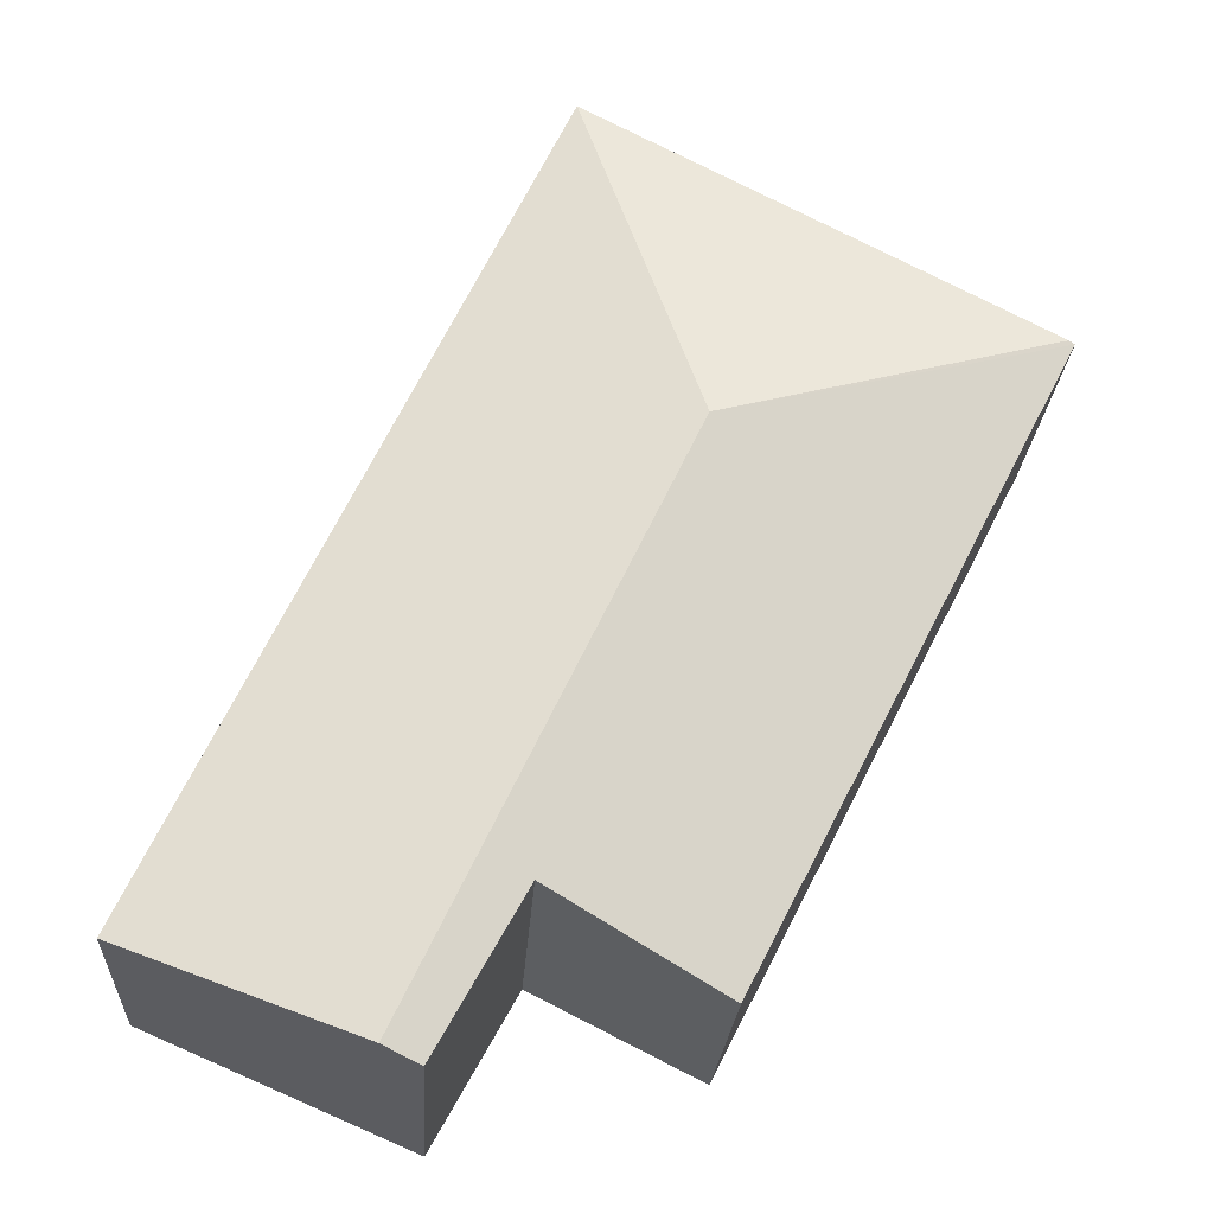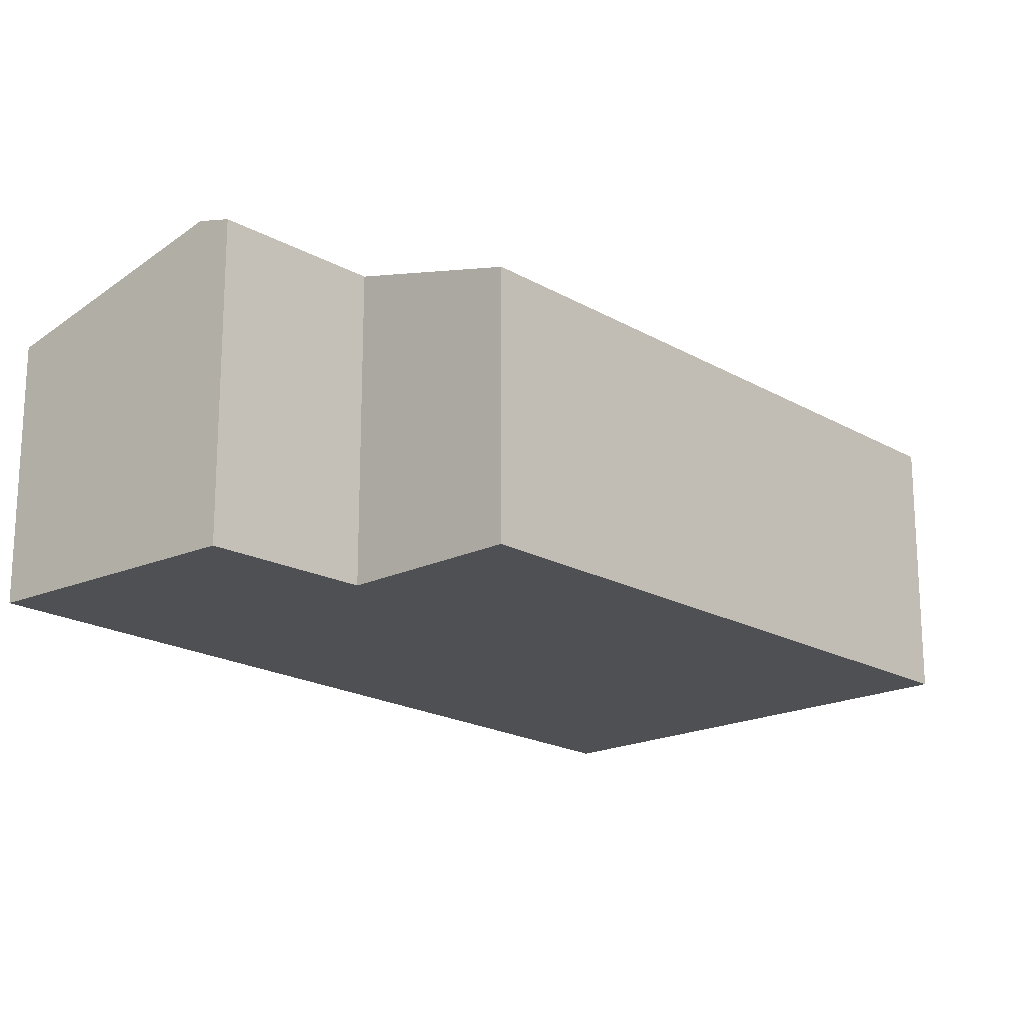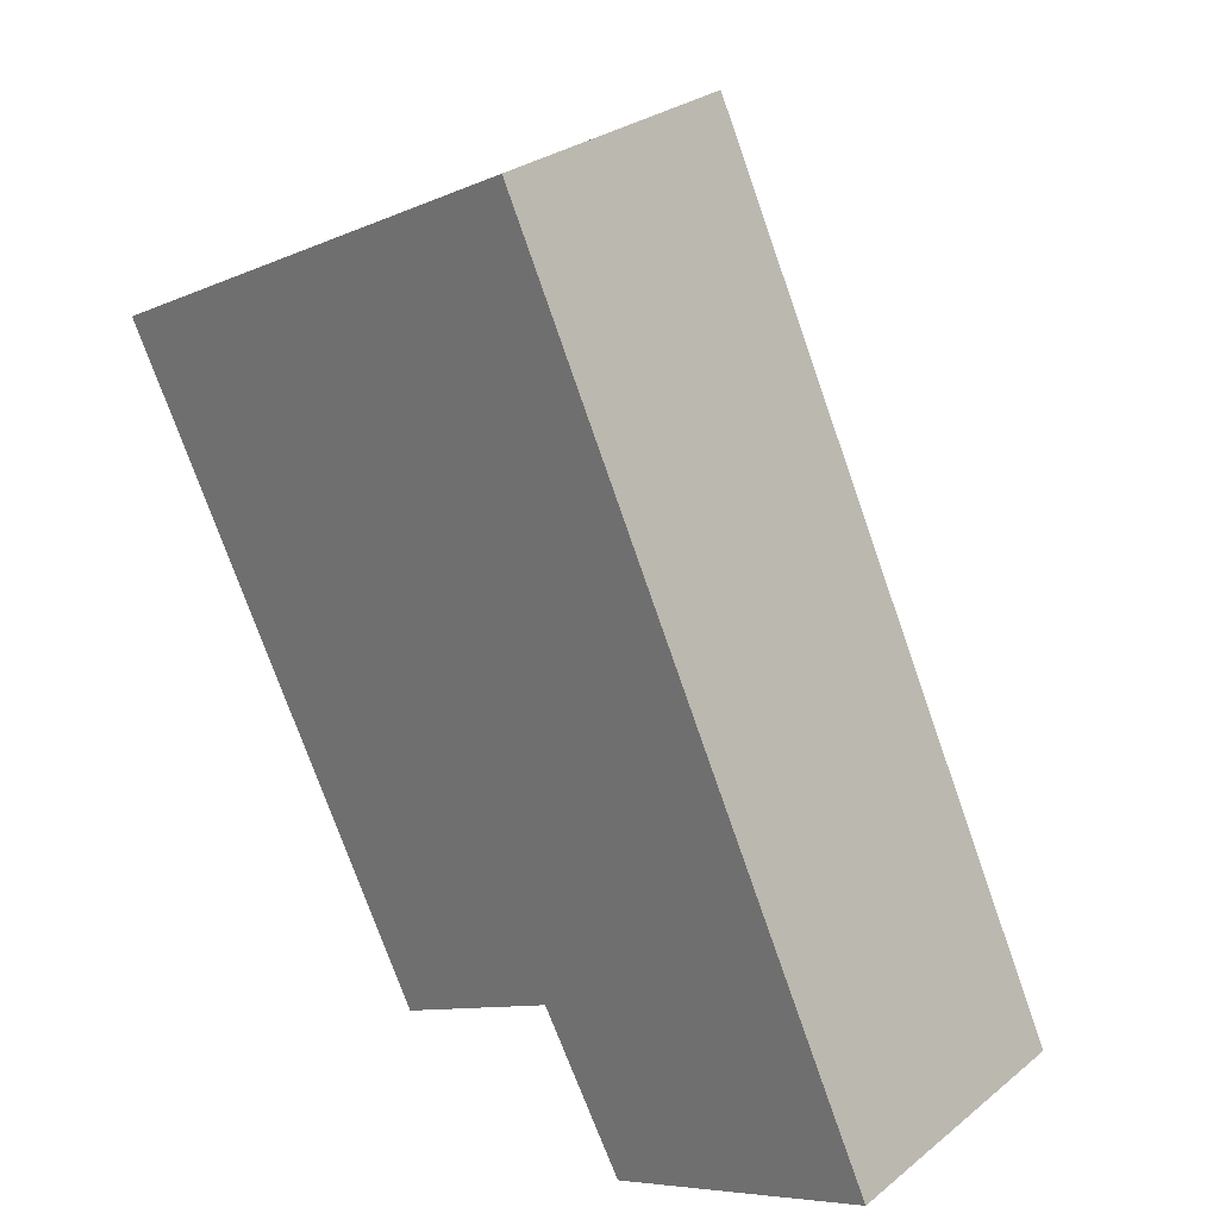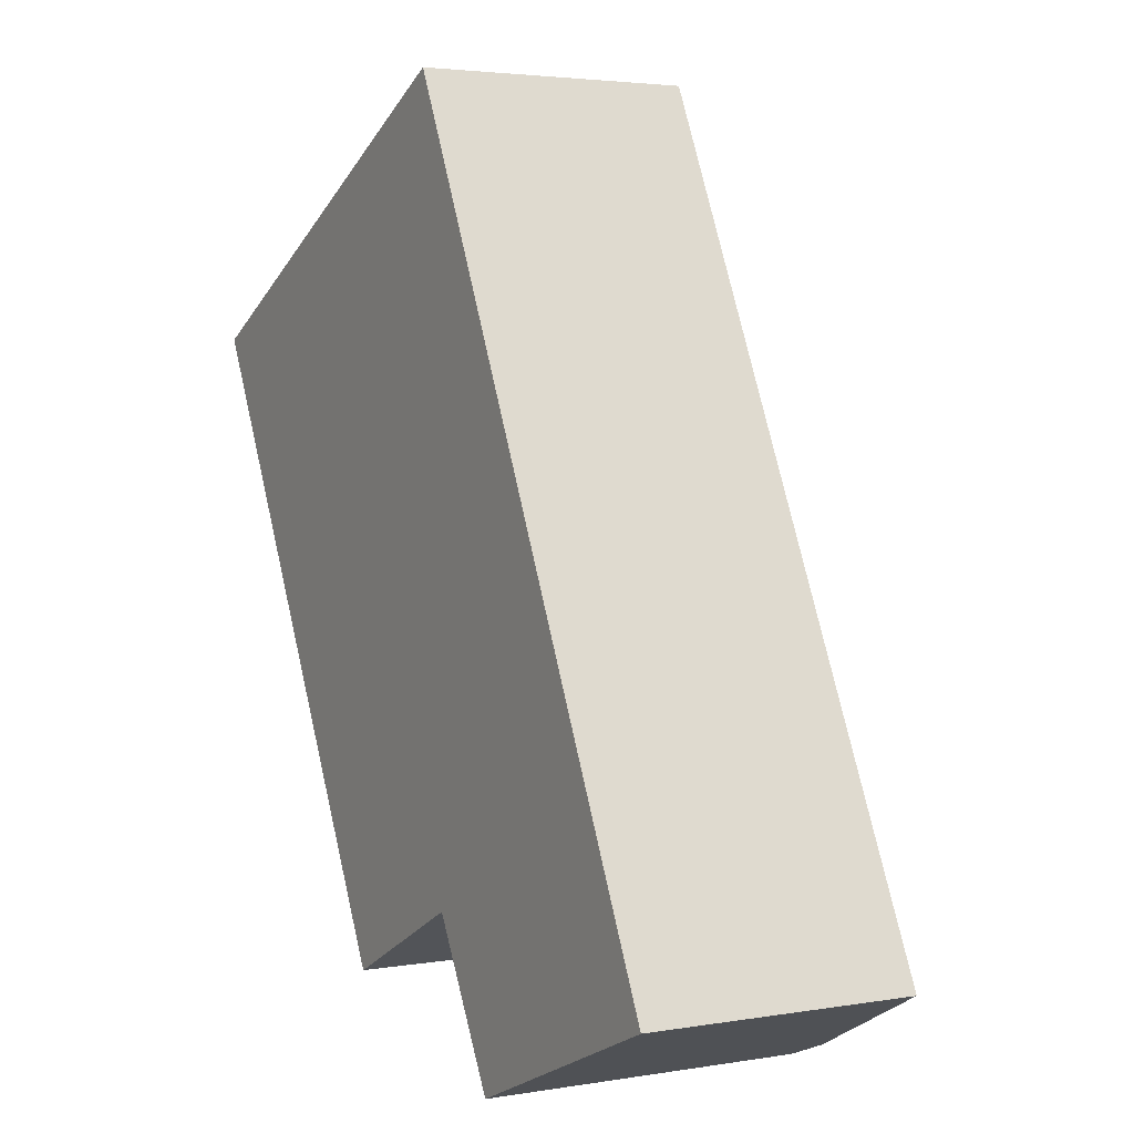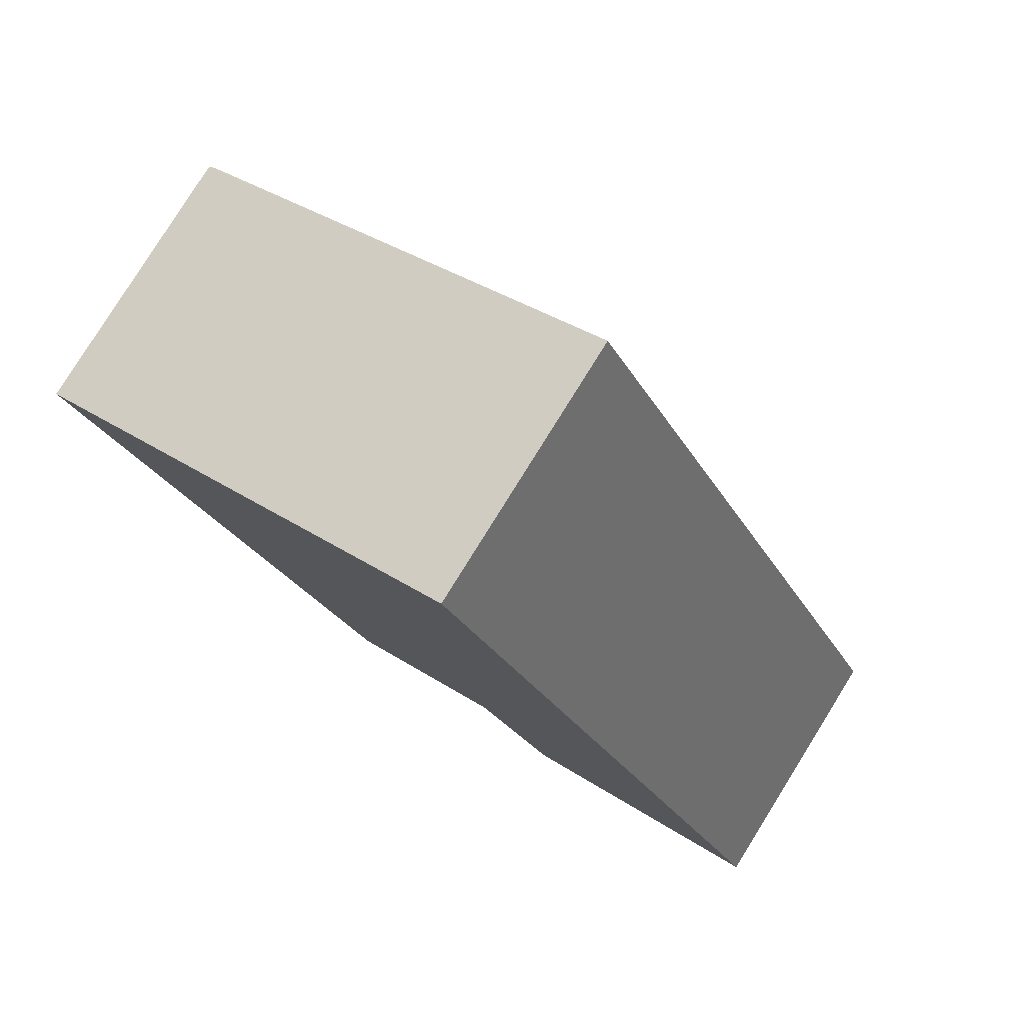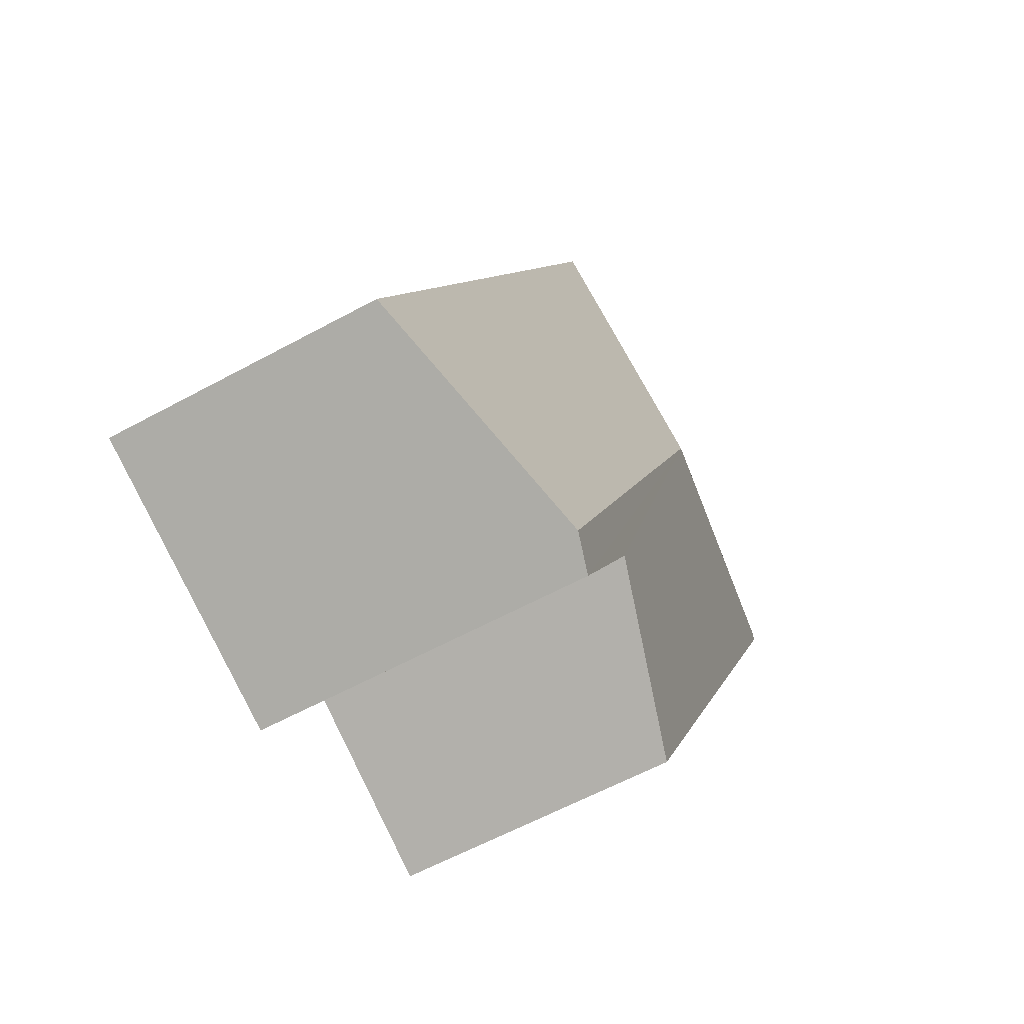
<metadata>
{"format":"obj","ext":"obj","renderer":"f3d","projection":"perspective","resolution":1024,"background":"white","views":[{"elev":-23.3,"azim":176.6,"up":"+Z"},{"elev":-18.9,"azim":-164.0,"up":"+Y"},{"elev":28.1,"azim":39.9,"up":"+Z"},{"elev":3.4,"azim":60.4,"up":"+Z"},{"elev":79.9,"azim":31.9,"up":"+Z"},{"elev":-59.3,"azim":119.4,"up":"+Z"}]}
</metadata>
<code>
v  4.415 2.476 -4.895
v  3.299 1.996 1.718
v  6.1 1.997 -4.169
v  2.479 2.476 -0.827
v  0.043 1.996 0.022
v  4.157 2.403 -5.006
v  3.54 2.383 -3.885
v  2.304 2.021 -4.511
v  0 1.984 1.215e-16
v  0 0 0
v  3.299 -1.052e-16 1.718
v  0.043 -1.347e-18 0.022
v  6.1 2.553e-16 -4.169
v  4.157 3.065e-16 -5.006
v  4.415 2.997e-16 -4.895
v  3.54 2.379e-16 -3.885
v  2.304 2.762e-16 -4.511
g defaultobject
f 1 2 3
f 2 1 4
f 4 5 2
f 6 4 1
f 4 6 7
f 4 7 8
f 4 8 9
f 4 9 5
f 9 2 5
f 2 9 10
f 2 10 11
f 11 10 12
f 2 13 3
f 13 2 11
f 13 1 3
f 1 13 6
f 6 13 14
f 14 13 15
f 16 8 7
f 8 16 17
f 14 7 6
f 7 14 16
f 17 9 8
f 9 17 10
f 17 12 10
f 12 17 11
f 11 17 16
f 11 16 13
f 13 16 14
f 13 14 15

</code>
